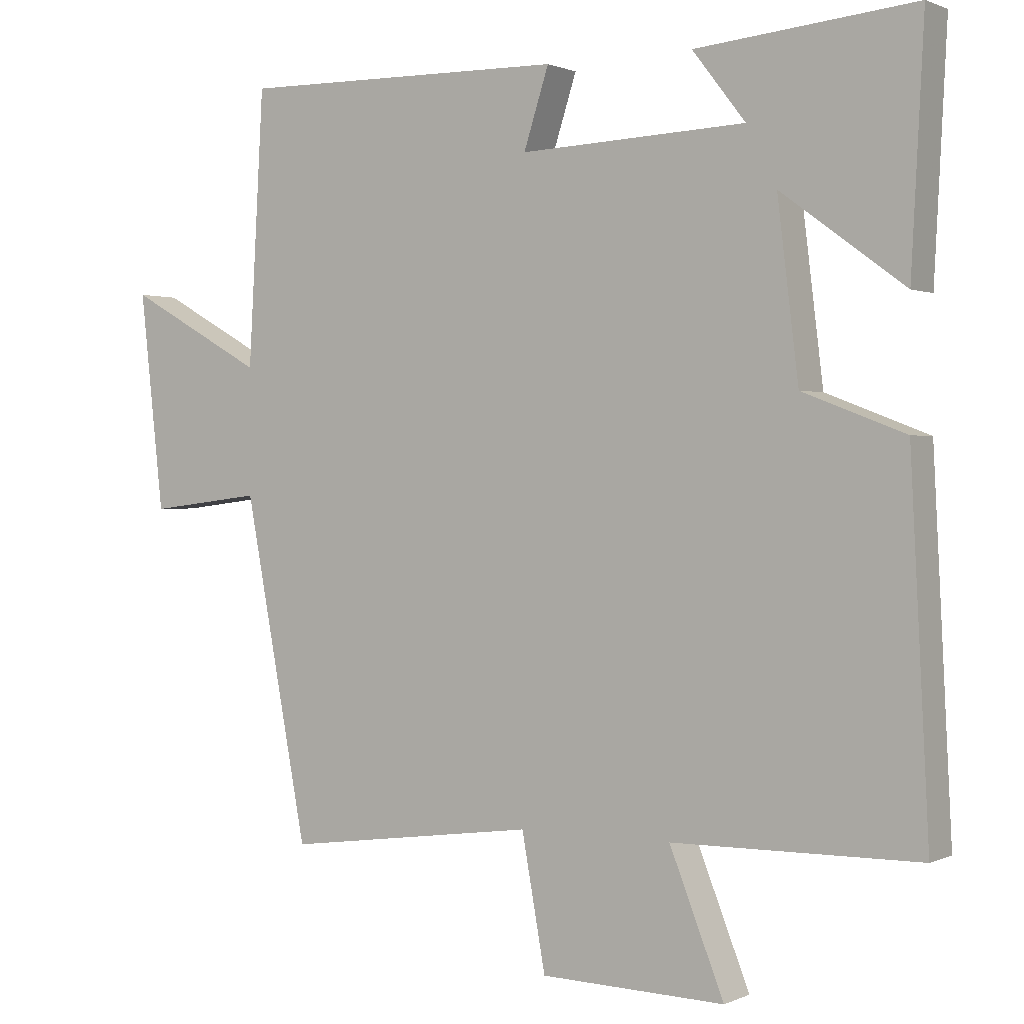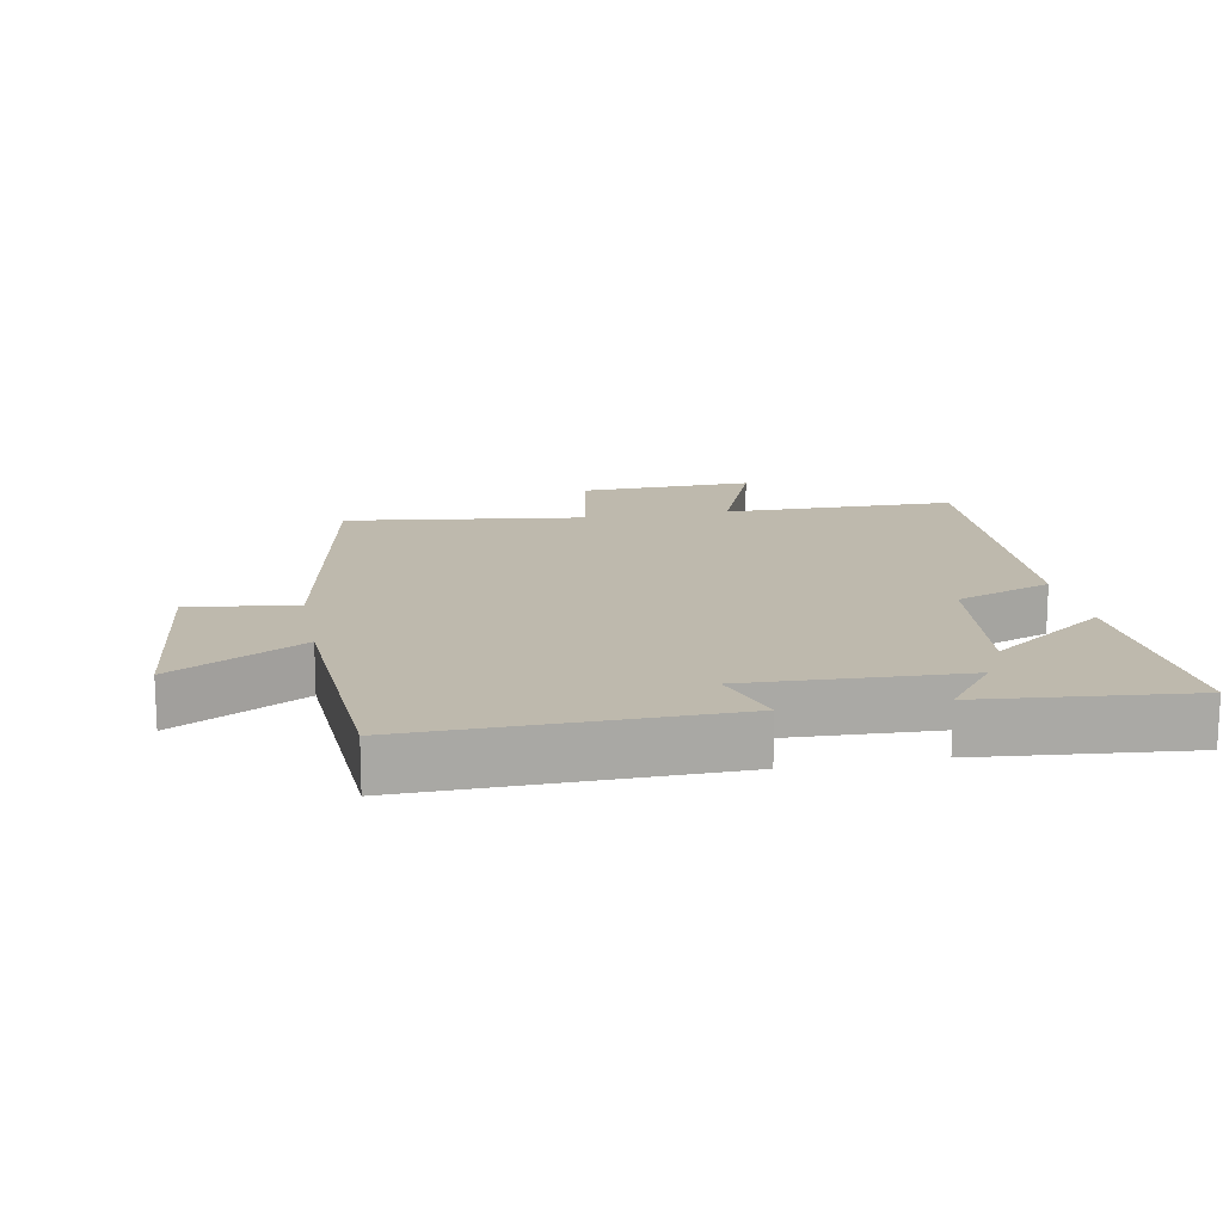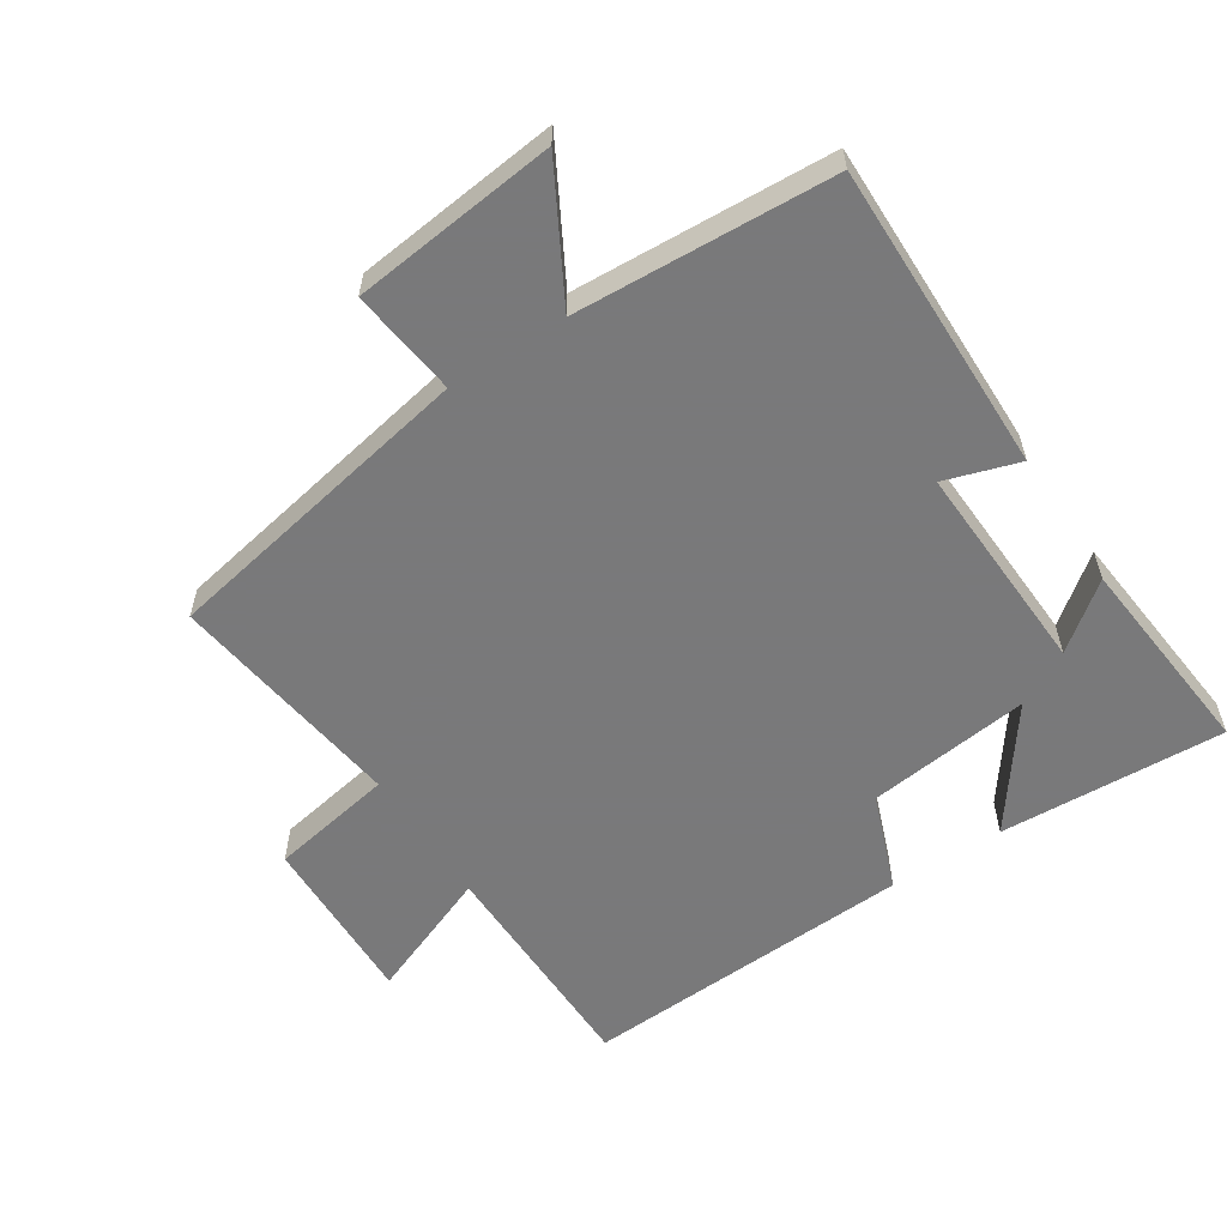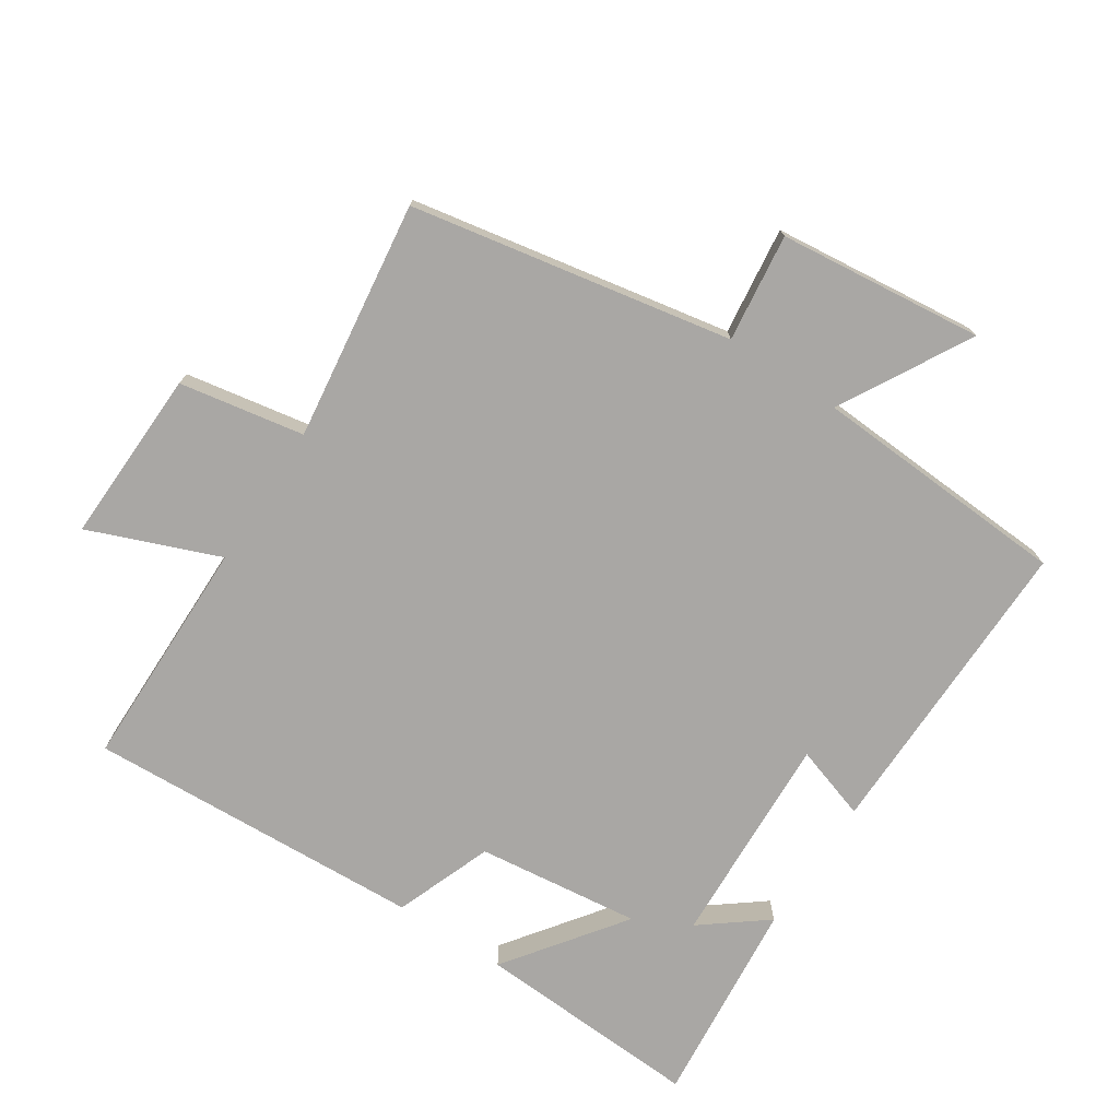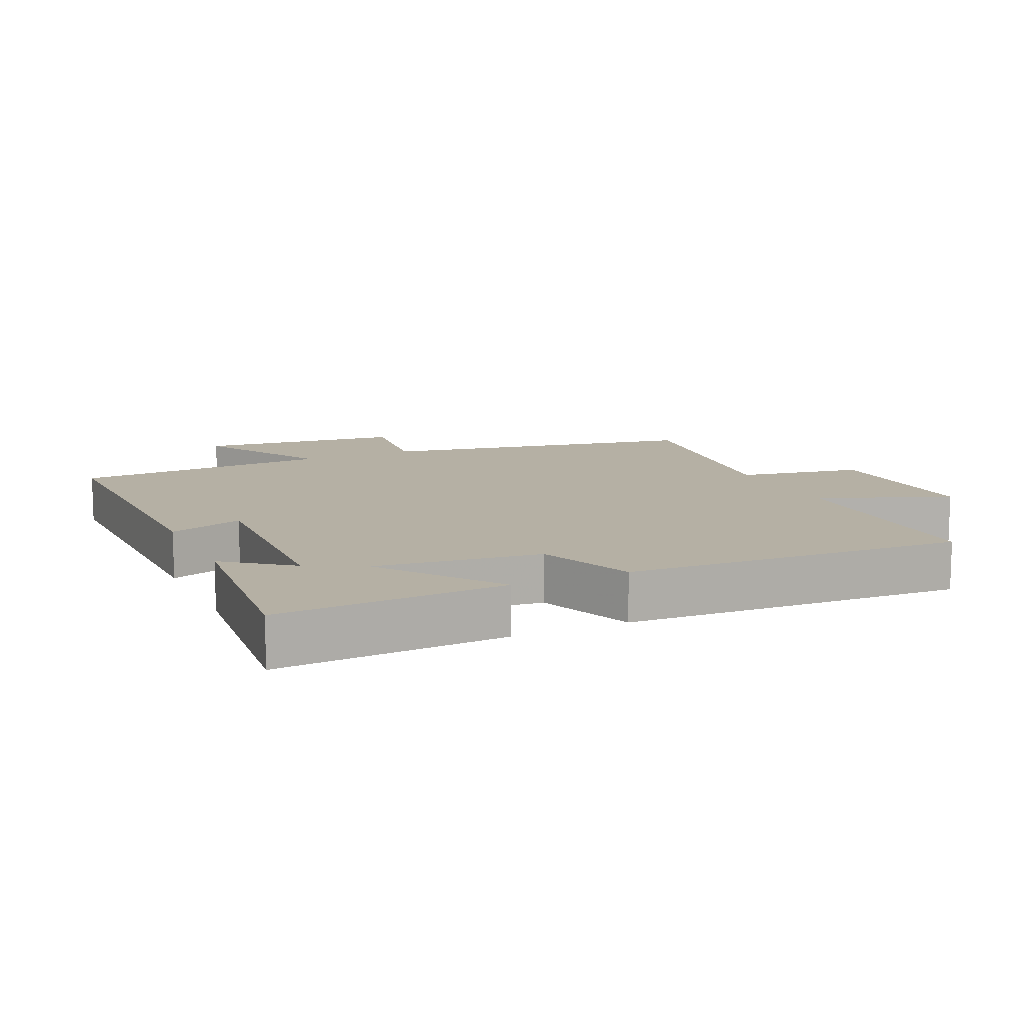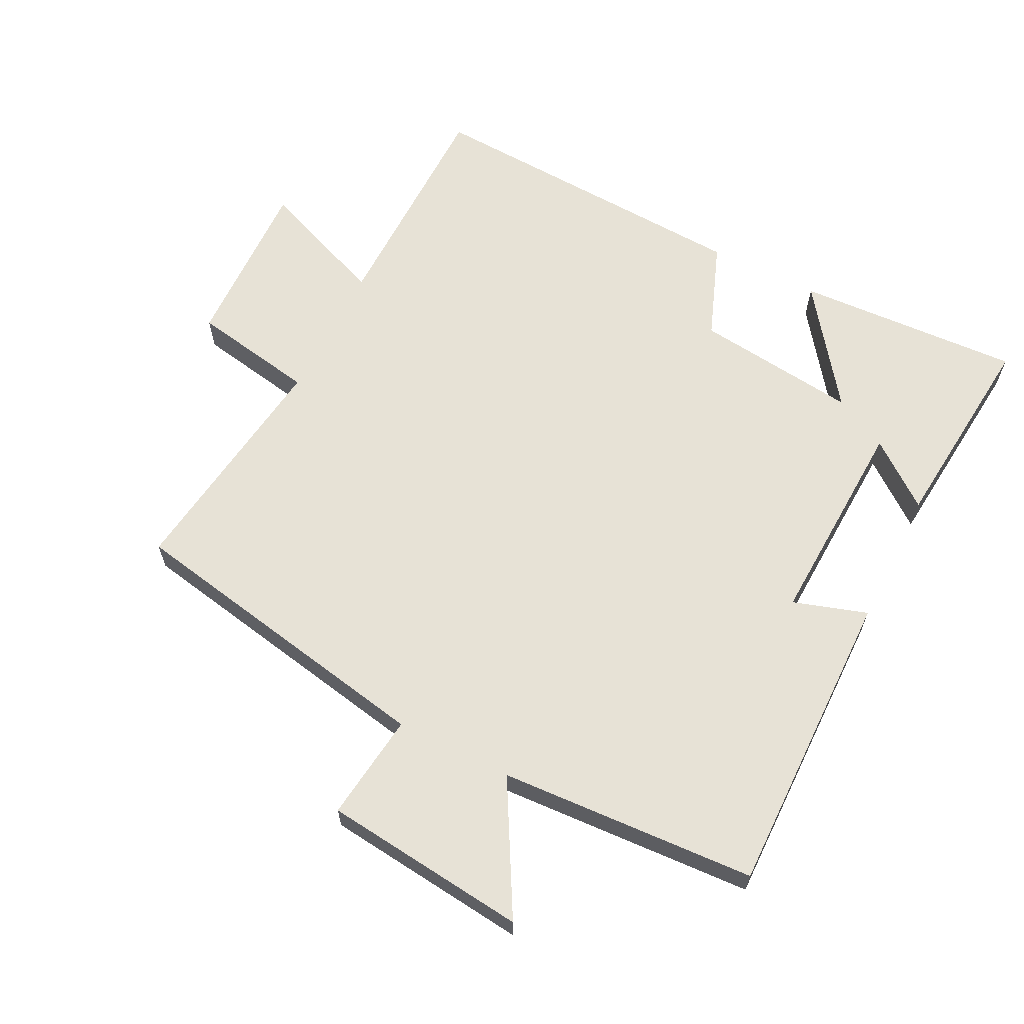
<metadata>
{"format":"obj","ext":"obj","renderer":"f3d","projection":"perspective","resolution":1024,"background":"white","views":[{"elev":0.8,"azim":32.4,"up":"+Z"},{"elev":15.1,"azim":-10.7,"up":"+Y"},{"elev":-57.8,"azim":-56.9,"up":"+Y"},{"elev":-74.7,"azim":-123.3,"up":"+Y"},{"elev":11.6,"azim":65.3,"up":"+Y"},{"elev":63.3,"azim":-63.2,"up":"+Y"}]}
</metadata>
<code>
v 0.518 0.07 0.53
v 0.5 0.07 0.187
v 0.323 0.07 0.317
v 0.353 0.07 0.069
v 0.5 0.07 0.013
v 0.526 0.07 -0.497
v 0.173 0.07 -0.5
v 0.251 0.07 -0.697
v -0.013 0.07 -0.689
v -0.047 0.07 -0.5
v -0.409 0.07 -0.548
v -0.5 0.07 -0.063
v -0.663 0.07 -0.083
v -0.697 0.07 0.227
v -0.5 0.07 0.117
v -0.478 0.07 0.507
v -0.008 0.07 0.5
v -0.044 0.07 0.388
v 0.28 0.07 0.402
v 0.204 0.07 0.5
v 0.518 0 0.53
v 0.5 0 0.187
v 0.323 0 0.317
v 0.353 0 0.069
v 0.5 0 0.013
v 0.526 0 -0.497
v 0.173 0 -0.5
v 0.251 0 -0.697
v -0.013 0 -0.689
v -0.047 0 -0.5
v -0.409 0 -0.548
v -0.5 0 -0.063
v -0.663 0 -0.083
v -0.697 0 0.227
v -0.5 0 0.117
v -0.478 0 0.507
v -0.008 0 0.5
v -0.044 0 0.388
v 0.28 0 0.402
v 0.204 0 0.5
f 19 20 1 2
f 15 16 17 18
f 15 18 19
f 12 13 14 15
f 10 11 12 15
f 10 15 19
f 7 8 9 10
f 4 5 6 7
f 3 4 7 10
f 19 2 3
f 3 10 19
f 22 21 40 39
f 38 37 36 35
f 39 38 35
f 35 34 33 32
f 35 32 31 30
f 39 35 30
f 30 29 28 27
f 27 26 25 24
f 30 27 24 23
f 23 22 39
f 39 30 23
f 1 21 22 2
f 2 22 23 3
f 3 23 24 4
f 4 24 25 5
f 5 25 26 6
f 6 26 27 7
f 7 27 28 8
f 8 28 29 9
f 9 29 30 10
f 10 30 31 11
f 11 31 32 12
f 12 32 33 13
f 13 33 34 14
f 14 34 35 15
f 15 35 36 16
f 16 36 37 17
f 17 37 38 18
f 18 38 39 19
f 19 39 40 20
f 20 40 21 1

</code>
